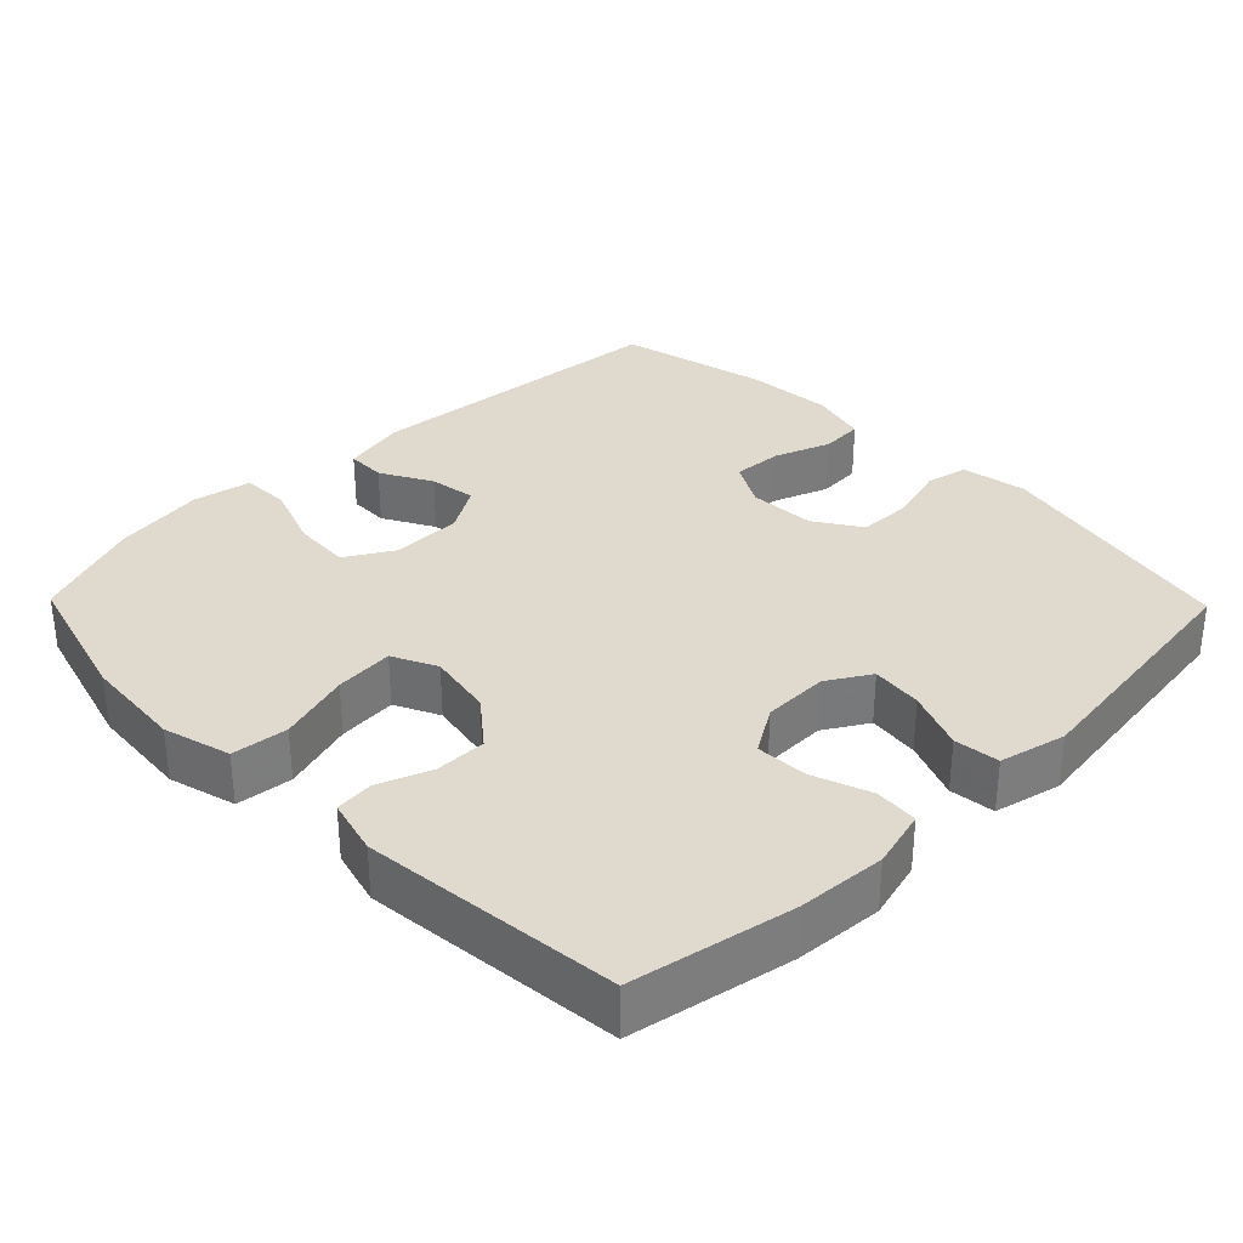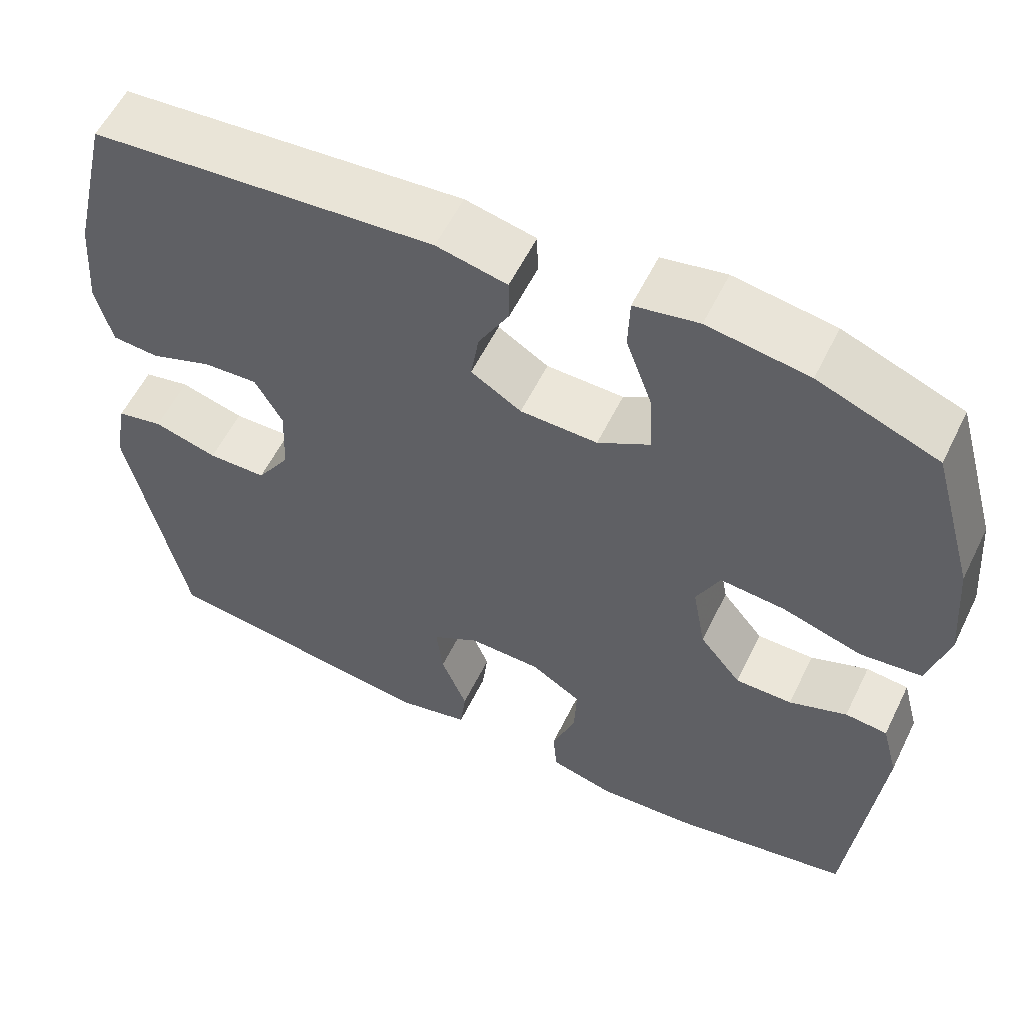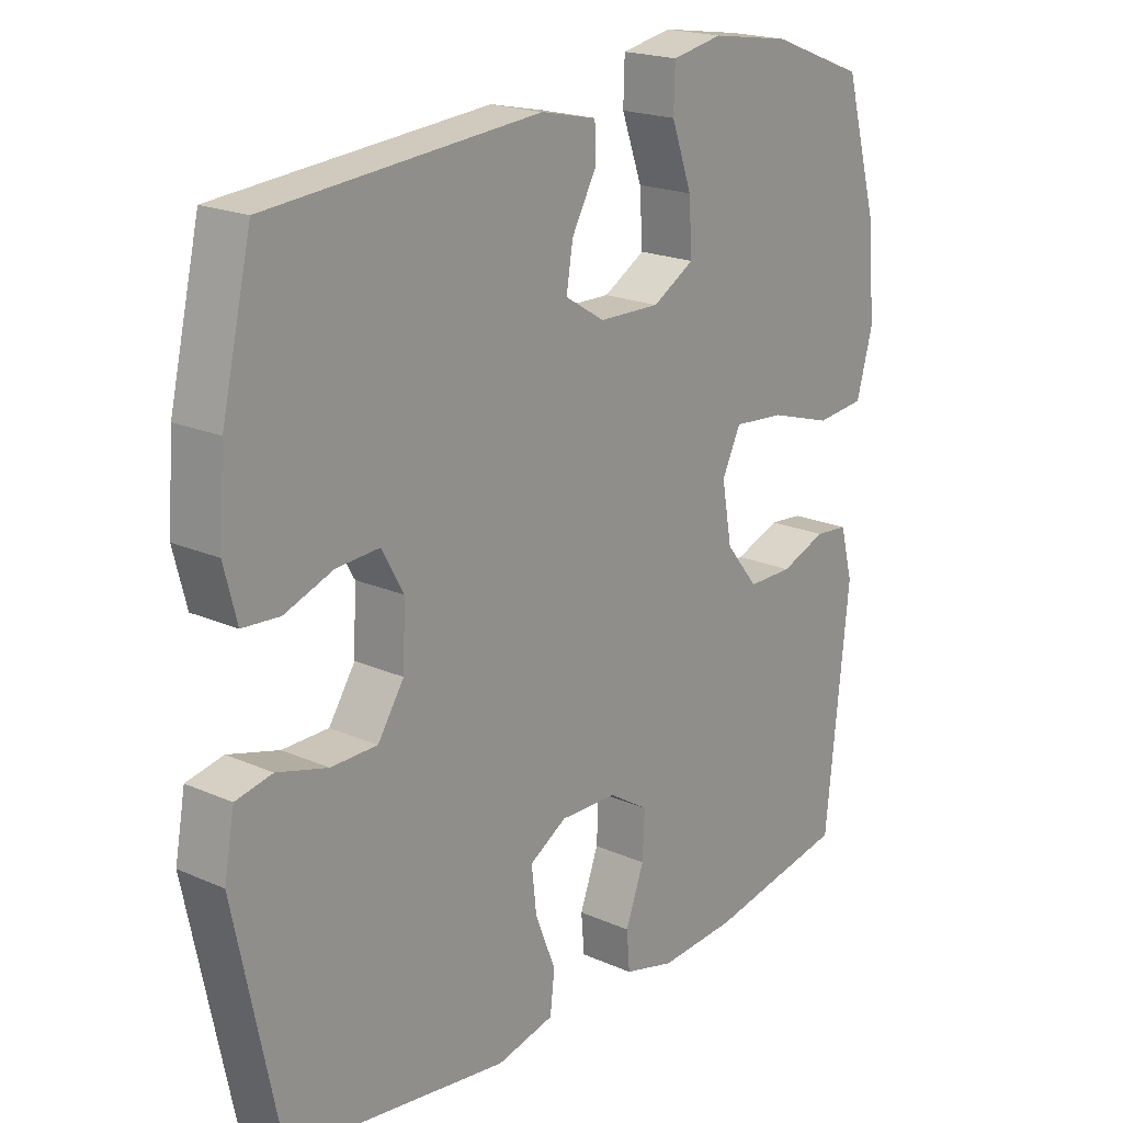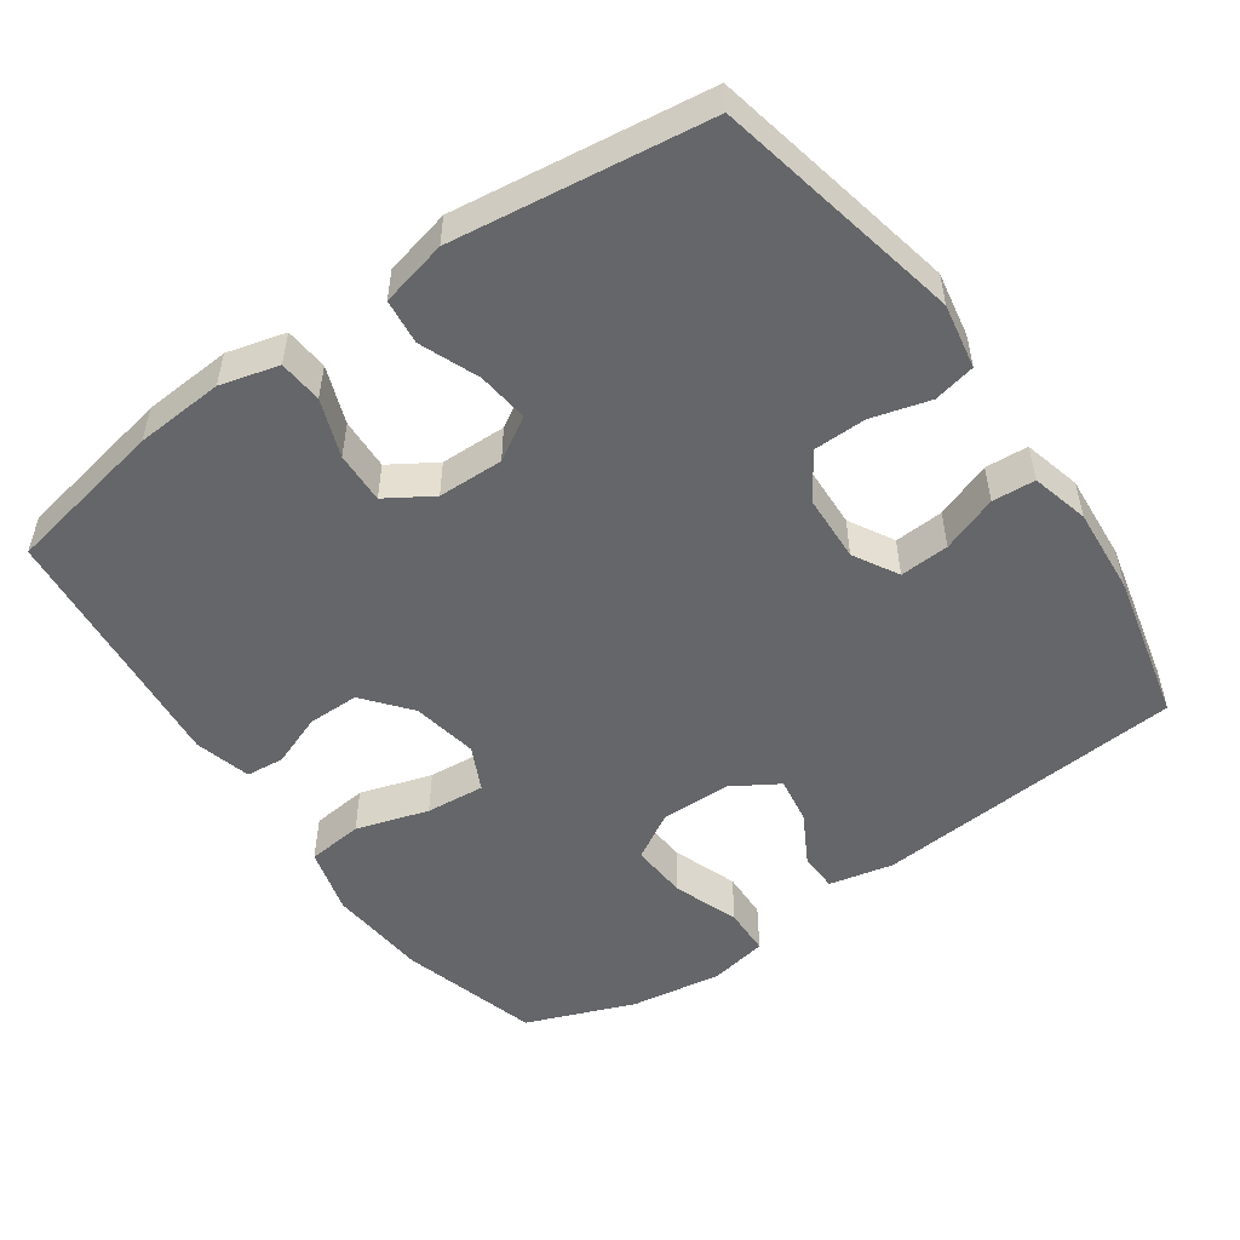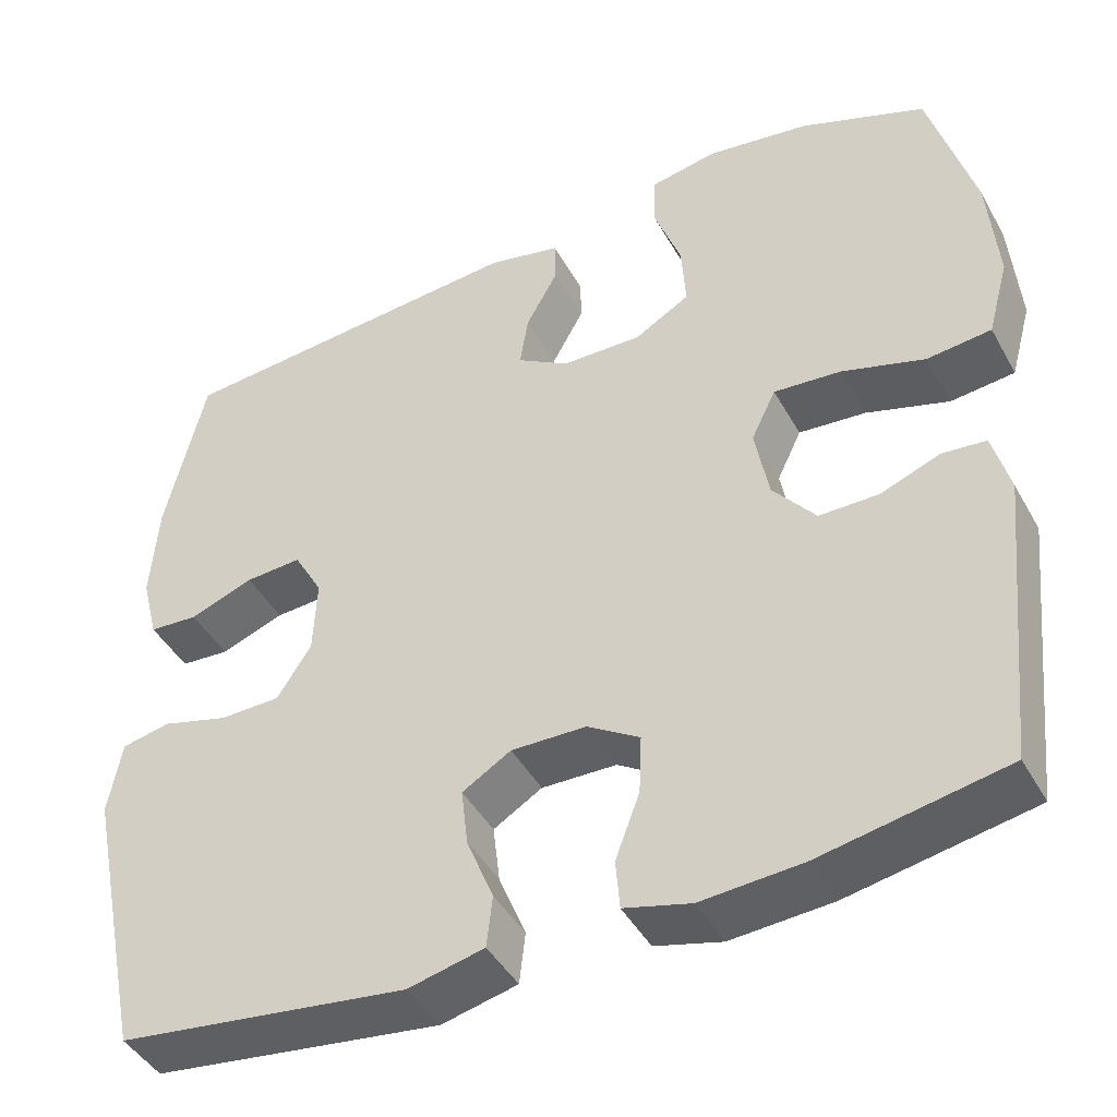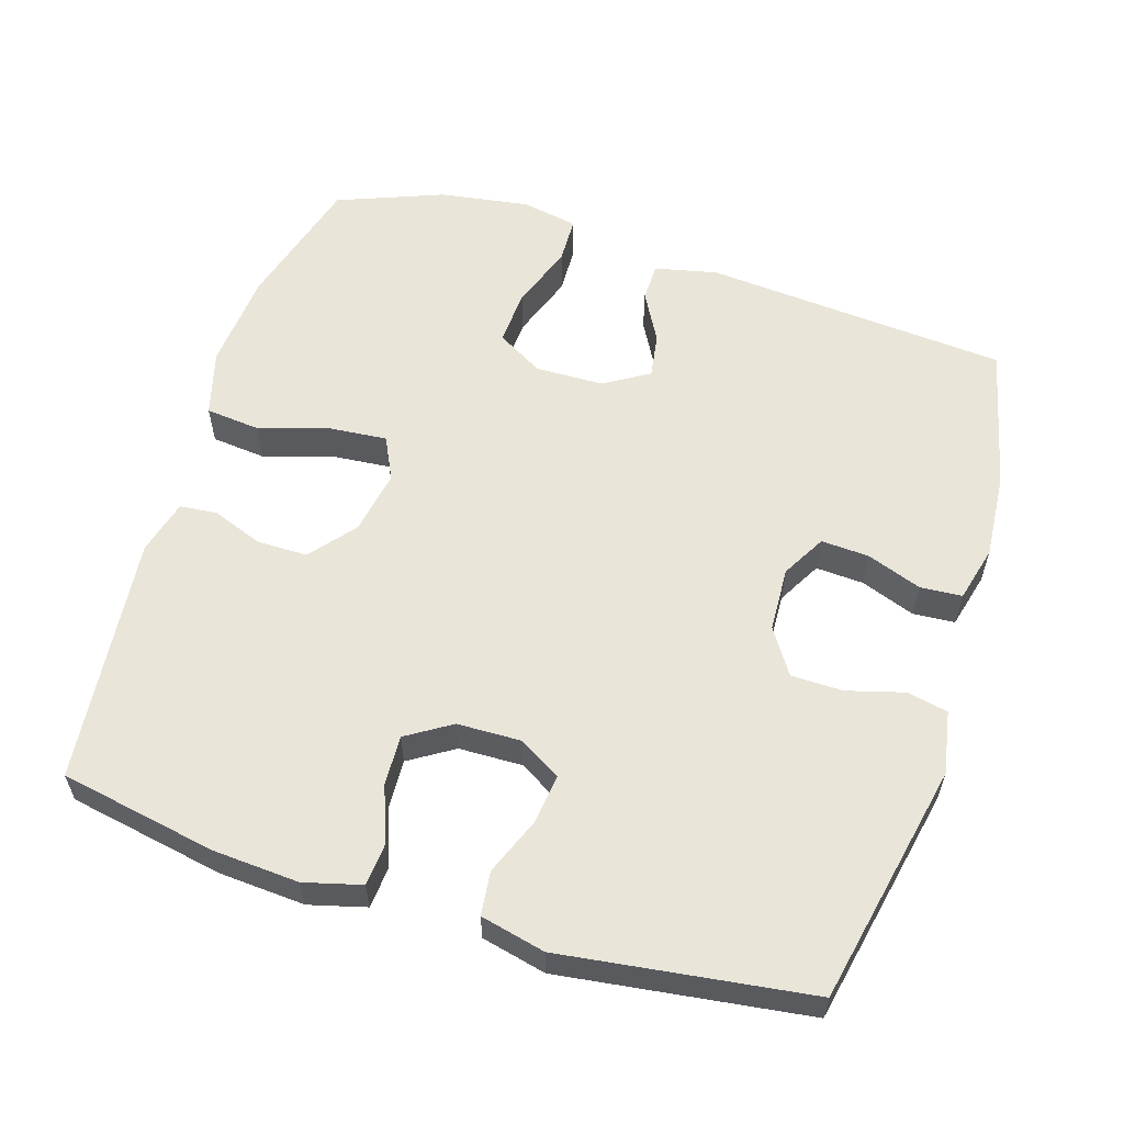
<metadata>
{"format":"obj","ext":"obj","renderer":"f3d","projection":"perspective","resolution":1024,"background":"white","views":[{"elev":32.7,"azim":135.7,"up":"+Y"},{"elev":57.4,"azim":26.0,"up":"+Z"},{"elev":19.8,"azim":-50.7,"up":"+Z"},{"elev":-51.9,"azim":-144.9,"up":"+Y"},{"elev":-44.0,"azim":27.4,"up":"+Z"},{"elev":58.3,"azim":-162.7,"up":"+Y"}]}
</metadata>
<code>
v -0.5 0.07 -0.5
v -0.57 0.07 -0.164
v -0.554 0.07 -0.076
v -0.497 0.07 -0.064
v -0.418 0.07 -0.086
v -0.346 0.07 -0.085
v -0.305 0.07 -0.022
v -0.301 0.07 0.068
v -0.335 0.07 0.129
v -0.402 0.07 0.125
v -0.478 0.07 0.097
v -0.536 0.07 0.101
v -0.556 0.07 0.179
v -0.547 0.07 0.298
v -0.5 0.07 0.5
v -0.077 0.07 0.535
v 0.01 0.07 0.516
v 0.011 0.07 0.463
v -0.027 0.07 0.394
v -0.037 0.07 0.331
v 0.025 0.07 0.293
v 0.12 0.07 0.291
v 0.185 0.07 0.329
v 0.18 0.07 0.407
v 0.148 0.07 0.496
v 0.15 0.07 0.561
v 0.229 0.07 0.576
v 0.353 0.07 0.557
v 0.5 0.07 0.5
v 0.553 0.07 0.311
v 0.564 0.07 0.175
v 0.539 0.07 0.084
v 0.463 0.07 0.076
v 0.365 0.07 0.106
v 0.285 0.07 0.113
v 0.256 0.07 0.053
v 0.272 0.07 -0.036
v 0.323 0.07 -0.099
v 0.393 0.07 -0.099
v 0.464 0.07 -0.072
v 0.516 0.07 -0.077
v 0.536 0.07 -0.153
v 0.5 0.07 -0.5
v 0.282 0.07 -0.541
v 0.162 0.07 -0.549
v 0.083 0.07 -0.528
v 0.078 0.07 -0.469
v 0.107 0.07 -0.391
v 0.11 0.07 -0.321
v 0.048 0.07 -0.282
v -0.041 0.07 -0.28
v -0.099 0.07 -0.315
v -0.091 0.07 -0.384
v -0.059 0.07 -0.464
v -0.066 0.07 -0.525
v -0.156 0.07 -0.546
v -0.5 0 -0.5
v -0.57 0 -0.164
v -0.554 0 -0.076
v -0.497 0 -0.064
v -0.418 0 -0.086
v -0.346 0 -0.085
v -0.305 0 -0.022
v -0.301 0 0.068
v -0.335 0 0.129
v -0.402 0 0.125
v -0.478 0 0.097
v -0.536 0 0.101
v -0.556 0 0.179
v -0.547 0 0.298
v -0.5 0 0.5
v -0.077 0 0.535
v 0.01 0 0.516
v 0.011 0 0.463
v -0.027 0 0.394
v -0.037 0 0.331
v 0.025 0 0.293
v 0.12 0 0.291
v 0.185 0 0.329
v 0.18 0 0.407
v 0.148 0 0.496
v 0.15 0 0.561
v 0.229 0 0.576
v 0.353 0 0.557
v 0.5 0 0.5
v 0.553 0 0.311
v 0.564 0 0.175
v 0.539 0 0.084
v 0.463 0 0.076
v 0.365 0 0.106
v 0.285 0 0.113
v 0.256 0 0.053
v 0.272 0 -0.036
v 0.323 0 -0.099
v 0.393 0 -0.099
v 0.464 0 -0.072
v 0.516 0 -0.077
v 0.536 0 -0.153
v 0.5 0 -0.5
v 0.282 0 -0.541
v 0.162 0 -0.549
v 0.083 0 -0.528
v 0.078 0 -0.469
v 0.107 0 -0.391
v 0.11 0 -0.321
v 0.048 0 -0.282
v -0.041 0 -0.28
v -0.099 0 -0.315
v -0.091 0 -0.384
v -0.059 0 -0.464
v -0.066 0 -0.525
v -0.156 0 -0.546
f 3 4 5
f 2 3 5
f 1 2 5
f 56 1 5
f 55 56 5
f 54 55 5
f 53 54 5
f 52 53 5 6
f 51 52 6 7
f 50 51 7 8
f 49 50 8 9
f 46 47 48
f 45 46 48
f 44 45 48
f 43 44 48
f 42 43 48
f 41 42 48
f 40 41 48
f 39 40 48
f 38 39 48 49
f 37 38 49 9
f 32 33 34
f 31 32 34
f 30 31 34
f 29 30 34
f 28 29 34
f 27 28 34
f 26 27 34
f 25 26 34
f 24 25 34
f 23 24 34 35
f 22 23 35 36
f 17 18 19
f 16 17 19
f 15 16 19
f 14 15 19
f 13 14 19
f 12 13 19
f 11 12 19
f 10 11 19
f 9 10 19 20
f 36 37 9
f 22 36 9
f 21 22 9
f 9 20 21
f 61 60 59
f 61 59 58
f 61 58 57
f 61 57 112
f 61 112 111
f 61 111 110
f 61 110 109
f 62 61 109 108
f 63 62 108 107
f 64 63 107 106
f 65 64 106 105
f 104 103 102
f 104 102 101
f 104 101 100
f 104 100 99
f 104 99 98
f 104 98 97
f 104 97 96
f 104 96 95
f 105 104 95 94
f 65 105 94 93
f 90 89 88
f 90 88 87
f 90 87 86
f 90 86 85
f 90 85 84
f 90 84 83
f 90 83 82
f 90 82 81
f 90 81 80
f 91 90 80 79
f 92 91 79 78
f 75 74 73
f 75 73 72
f 75 72 71
f 75 71 70
f 75 70 69
f 75 69 68
f 75 68 67
f 75 67 66
f 76 75 66 65
f 65 93 92
f 65 92 78
f 65 78 77
f 77 76 65
f 1 57 58 2
f 2 58 59 3
f 3 59 60 4
f 4 60 61 5
f 5 61 62 6
f 6 62 63 7
f 7 63 64 8
f 8 64 65 9
f 9 65 66 10
f 10 66 67 11
f 11 67 68 12
f 12 68 69 13
f 13 69 70 14
f 14 70 71 15
f 15 71 72 16
f 16 72 73 17
f 17 73 74 18
f 18 74 75 19
f 19 75 76 20
f 20 76 77 21
f 21 77 78 22
f 22 78 79 23
f 23 79 80 24
f 24 80 81 25
f 25 81 82 26
f 26 82 83 27
f 27 83 84 28
f 28 84 85 29
f 29 85 86 30
f 30 86 87 31
f 31 87 88 32
f 32 88 89 33
f 33 89 90 34
f 34 90 91 35
f 35 91 92 36
f 36 92 93 37
f 37 93 94 38
f 38 94 95 39
f 39 95 96 40
f 40 96 97 41
f 41 97 98 42
f 42 98 99 43
f 43 99 100 44
f 44 100 101 45
f 45 101 102 46
f 46 102 103 47
f 47 103 104 48
f 48 104 105 49
f 49 105 106 50
f 50 106 107 51
f 51 107 108 52
f 52 108 109 53
f 53 109 110 54
f 54 110 111 55
f 55 111 112 56
f 56 112 57 1

</code>
